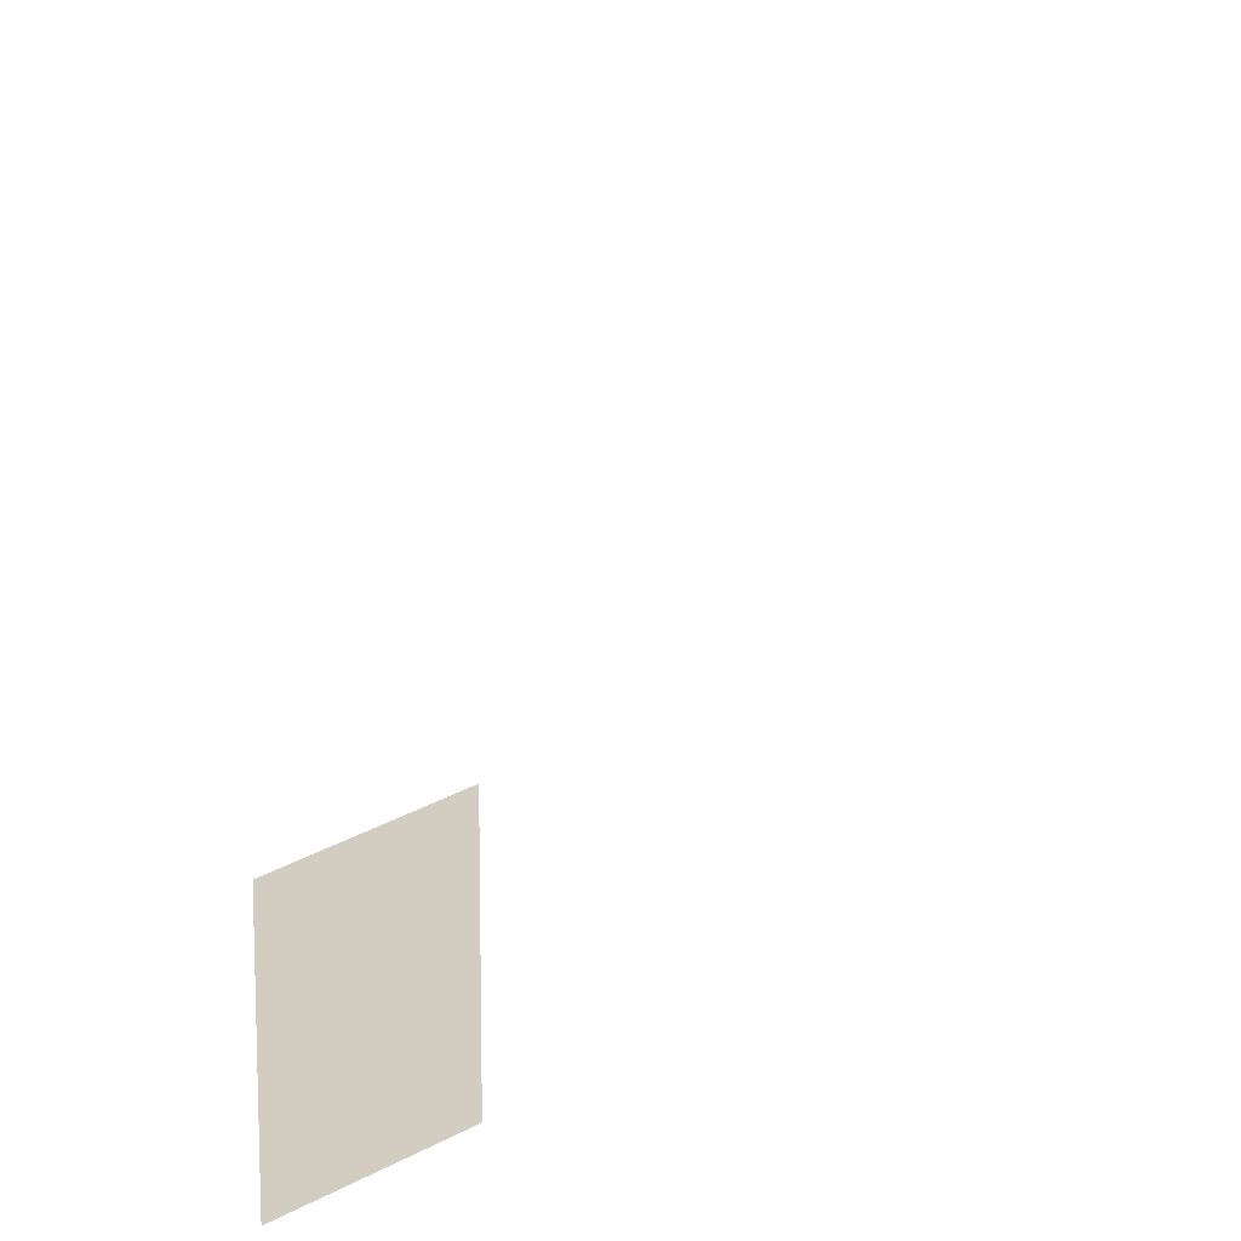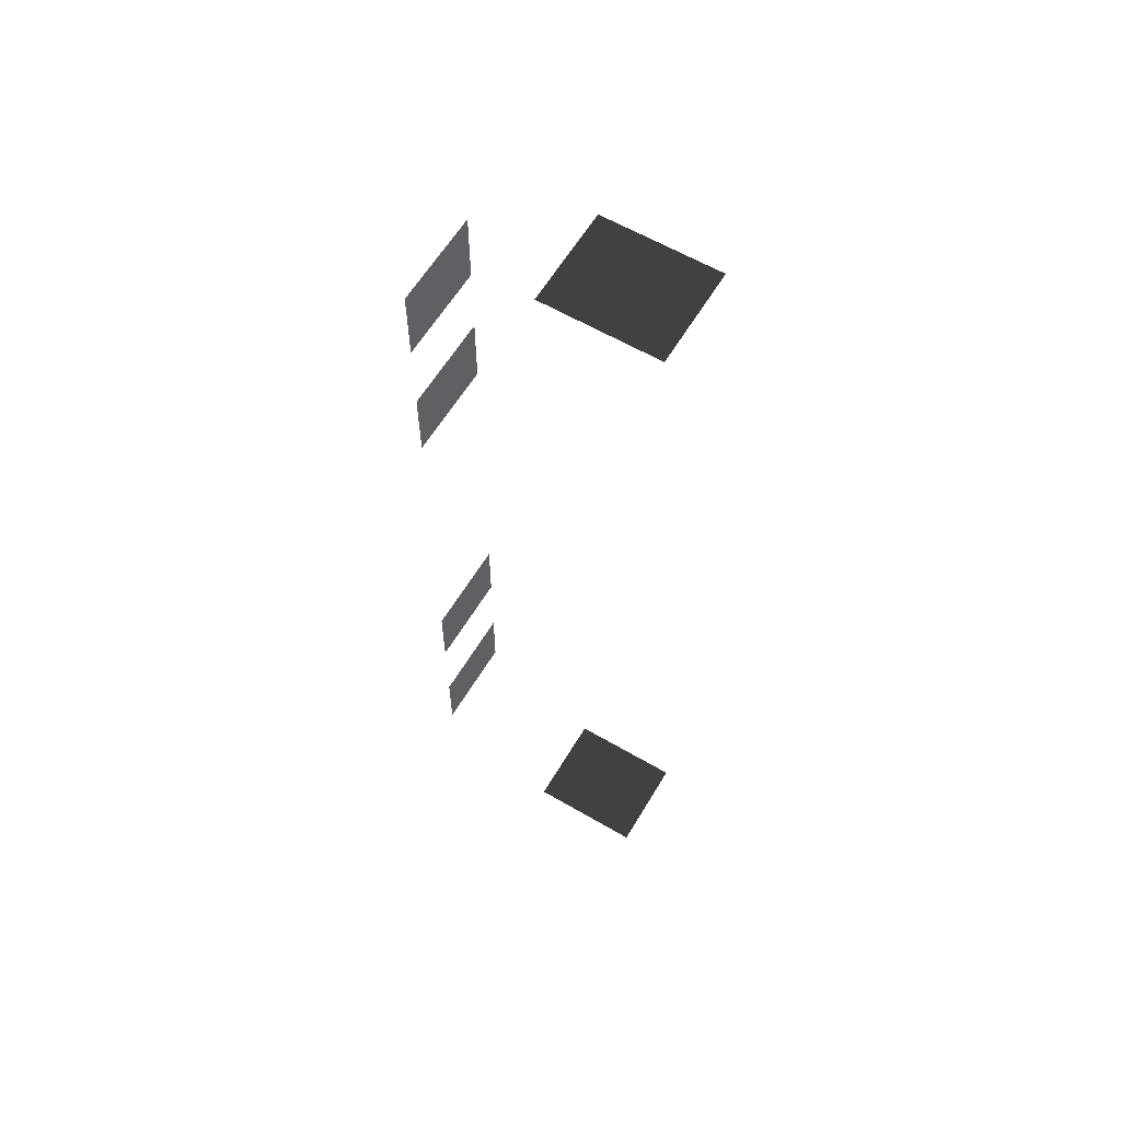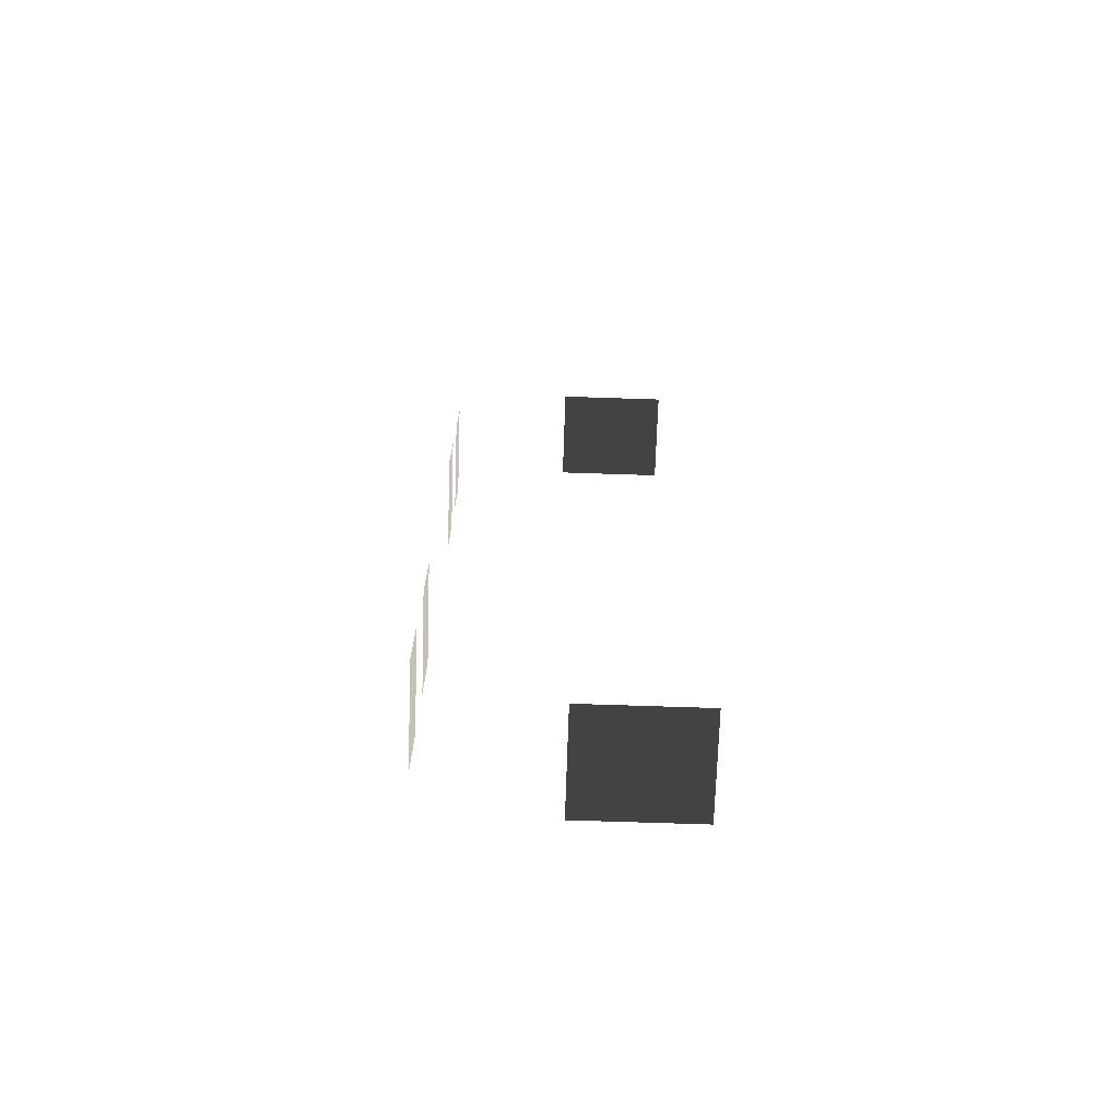
<metadata>
{"format":"obj","ext":"obj","renderer":"f3d","projection":"perspective","resolution":1024,"background":"white","views":[{"elev":24.6,"azim":45.3,"up":"+Z"},{"elev":60.7,"azim":-149.2,"up":"+Y"},{"elev":-71.6,"azim":178.1,"up":"+Y"}]}
</metadata>
<code>
v -0.957 -5.113 -0.001043
v -0.957 -5.113 -1.482
v -0.957 -6.279 -1.482
v -0.957 -6.279 -0.001043
v -0.957 -2.608 -0.001043
v -0.957 -2.608 -1.482
v -0.957 -3.774 -1.482
v -0.957 -3.774 -0.001043
v -0.957 3.839 -0.001043
v -0.957 3.839 -1.482
v -0.957 2.673 -1.482
v -0.957 2.673 -0.001043
v -0.957 6.148 -0.001043
v -0.957 6.148 -1.482
v -0.957 4.981 -1.482
v -0.957 4.981 -0.001043
v -4.046 -7.499 -0.001043
v -4.046 -7.499 -1.482
v -4.629 -7.499 -1.482
v -4.629 -7.499 -0.001043
v -3.463 -7.499 -0.001043
v -3.463 -7.499 -1.482
v -2.88 -7.499 -0.001043
v -2.88 -7.499 -1.482
v -3.463 -7.499 -1.482
v -3.463 -7.499 -0.001043
v -3.463 7.447 -0.001043
v -3.463 7.447 -1.482
v -2.88 7.447 -1.482
v -2.88 7.447 -0.001043
v -4.046 7.447 -0.001043
v -4.046 7.447 -1.482
v -4.629 7.447 -0.001043
v -4.629 7.447 -1.482
v -4.046 7.447 -1.482
v -4.046 7.447 -0.001043
g Building.039_38159_587
f 1 3 2
f 1 4 3
f 5 7 6
f 5 8 7
f 9 11 10
f 9 12 11
f 13 15 14
f 13 16 15
f 17 19 18
f 17 20 19
f 21 17 18
f 21 18 22
f 23 25 24
f 23 26 25
f 27 29 28
f 27 30 29
f 31 27 28
f 31 28 32
f 33 35 34
f 33 36 35

</code>
